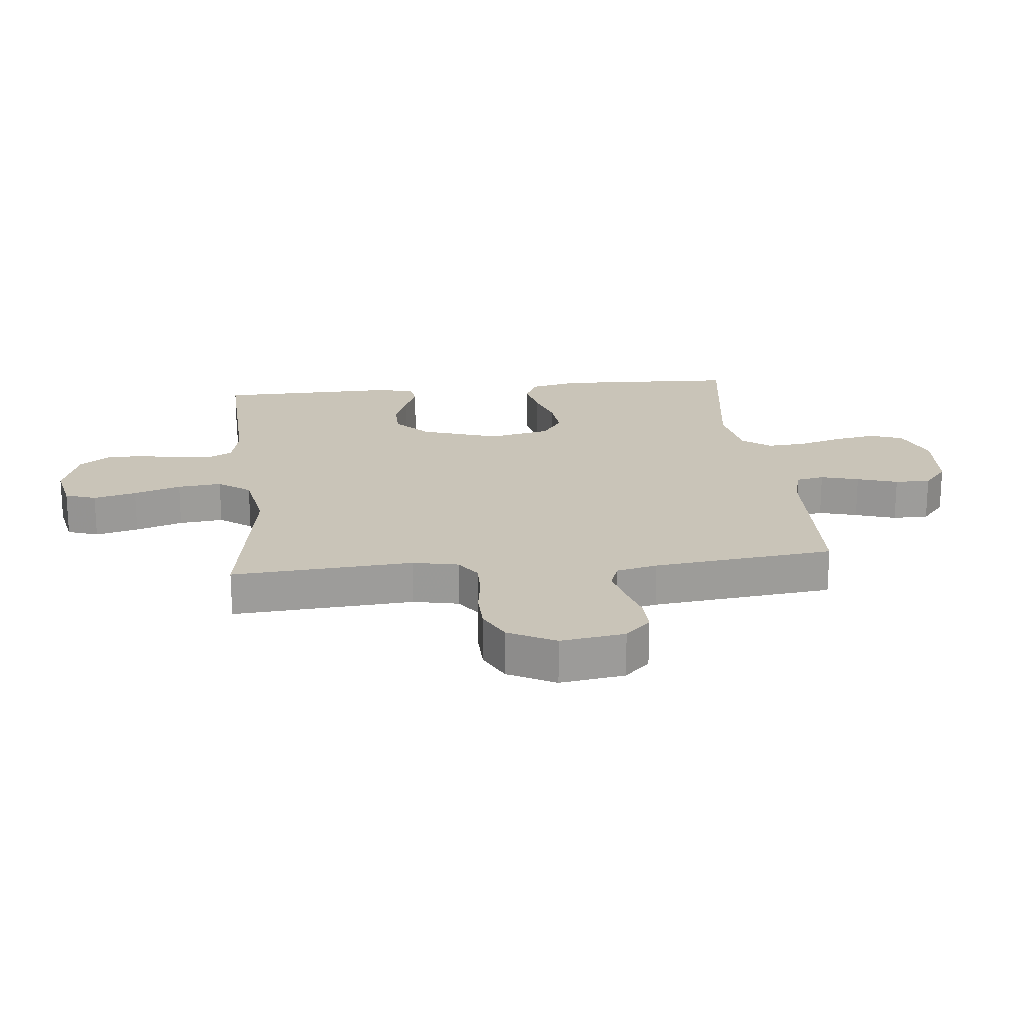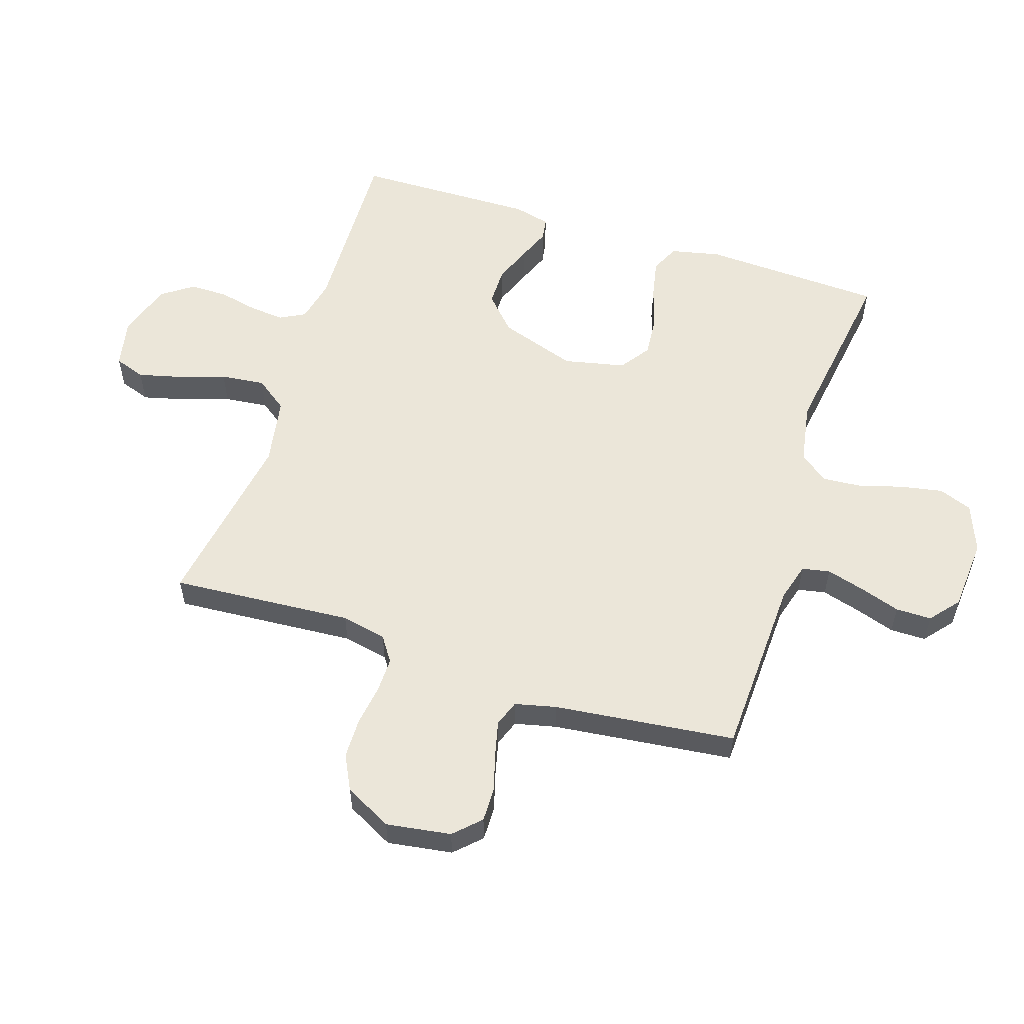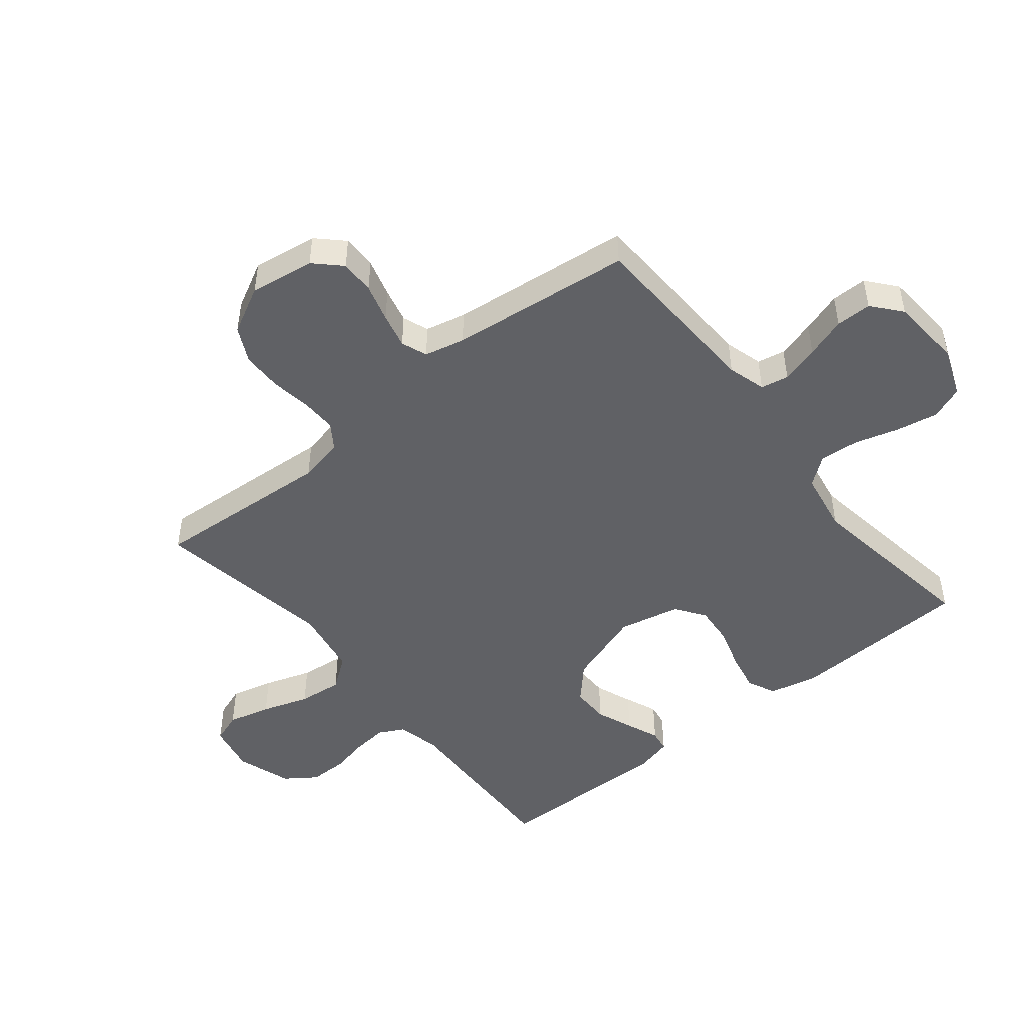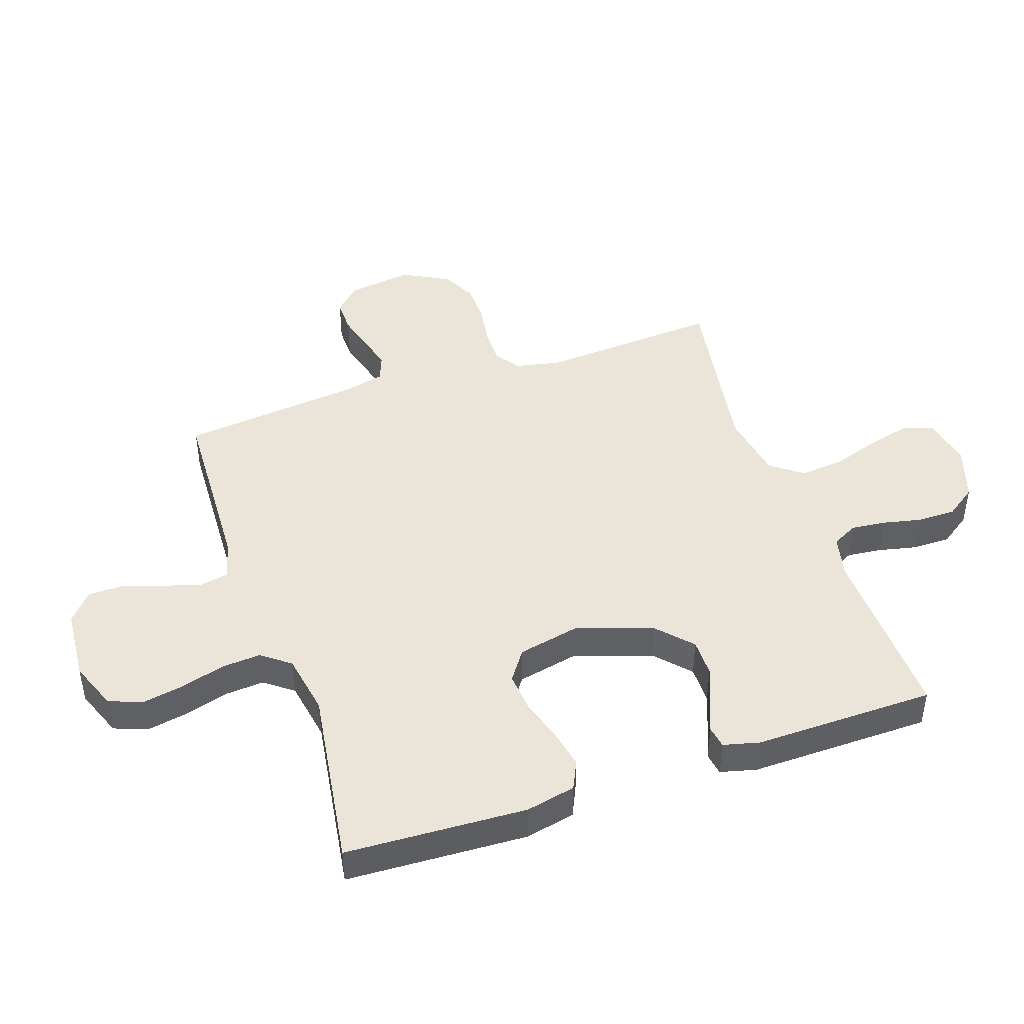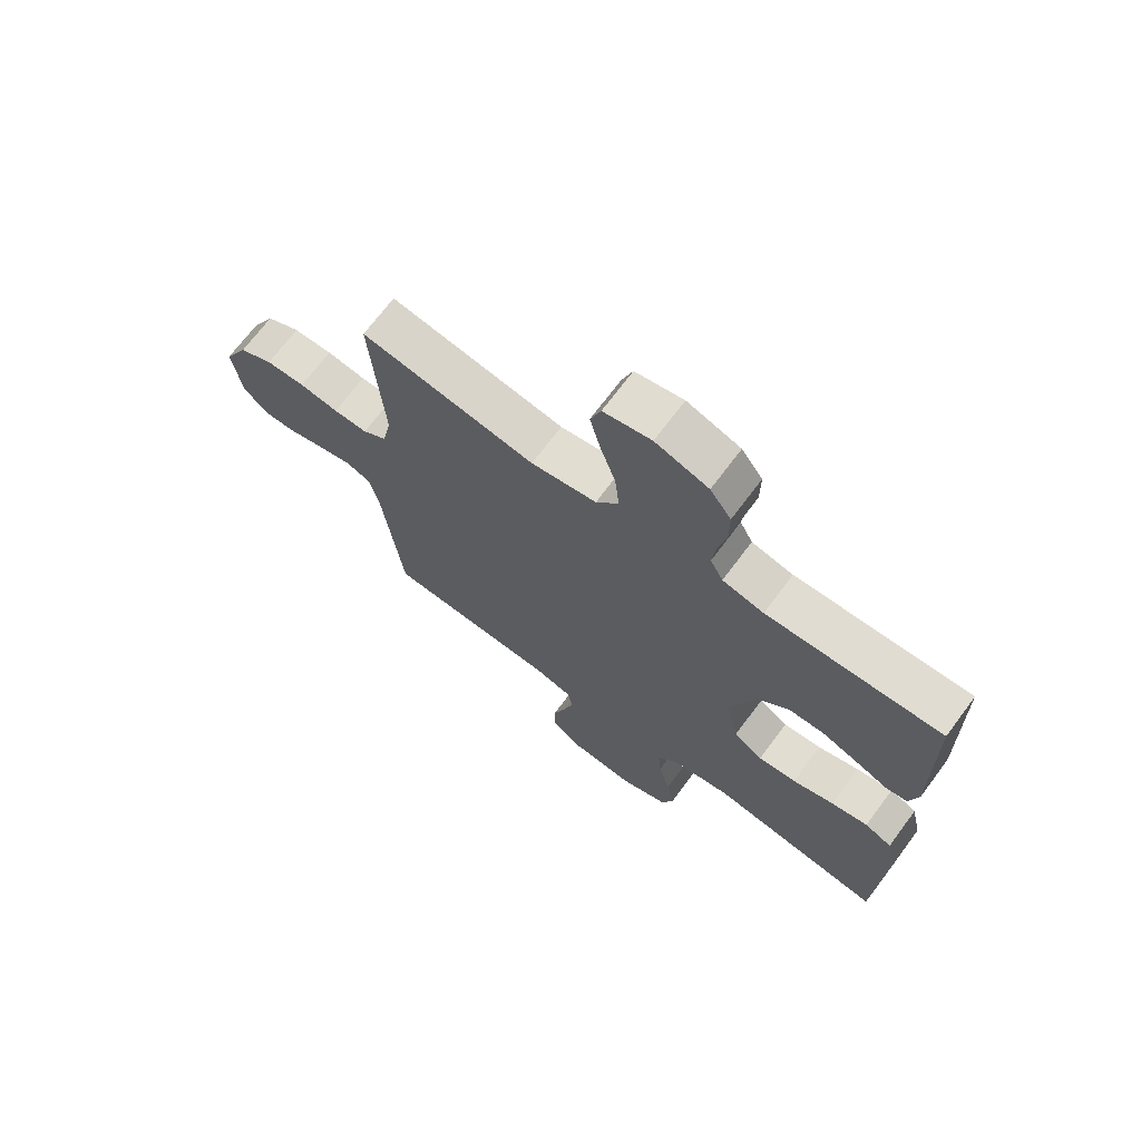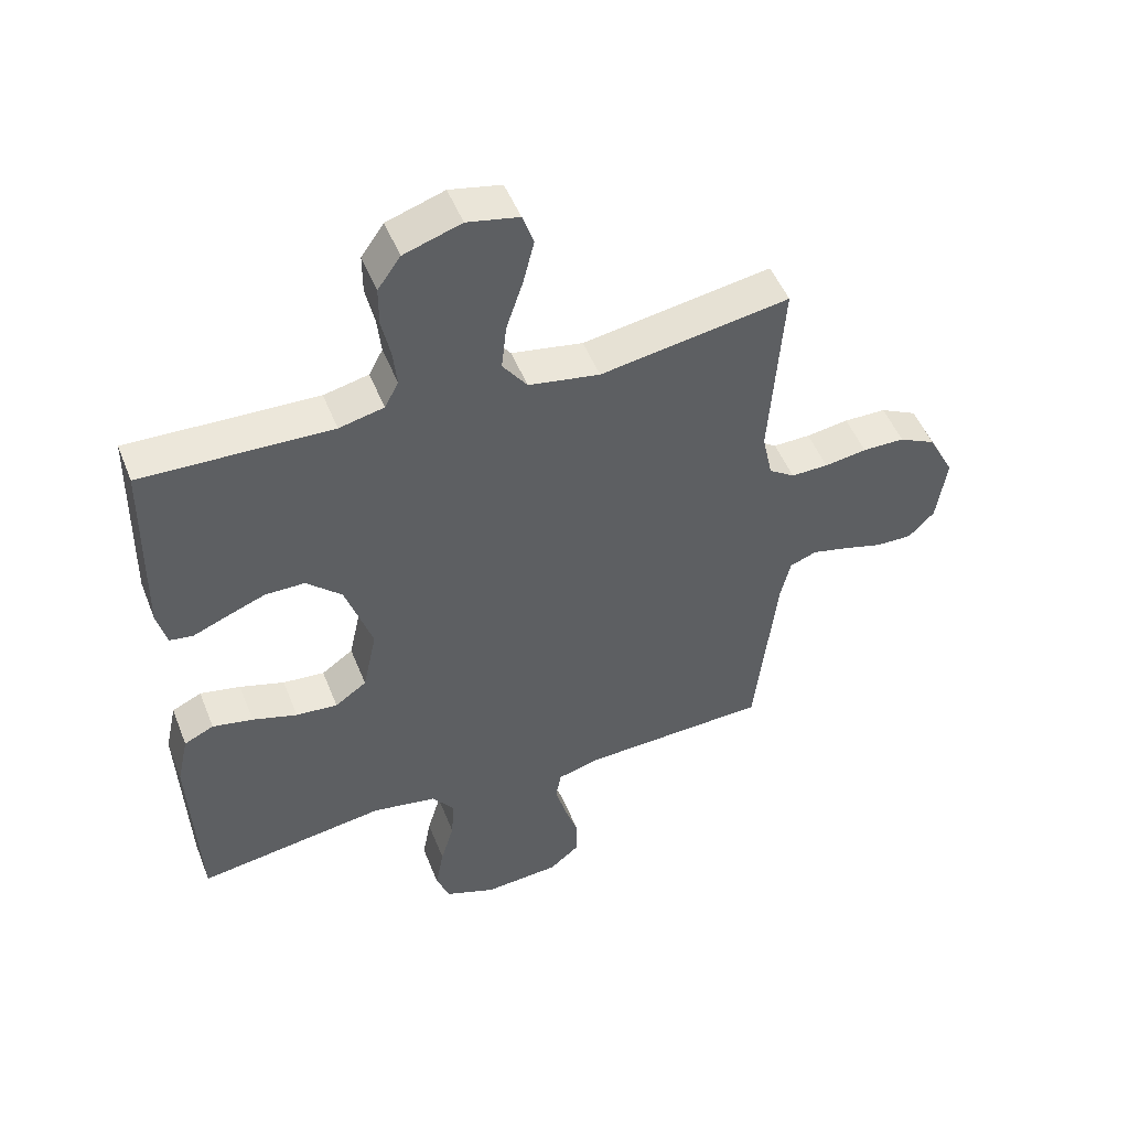
<metadata>
{"format":"obj","ext":"obj","renderer":"f3d","projection":"perspective","resolution":1024,"background":"white","views":[{"elev":20.1,"azim":83.9,"up":"+Y"},{"elev":56.2,"azim":107.9,"up":"+Y"},{"elev":-47.9,"azim":129.0,"up":"+Y"},{"elev":44.9,"azim":-108.7,"up":"+Y"},{"elev":69.9,"azim":-143.3,"up":"+Z"},{"elev":49.8,"azim":-21.2,"up":"+Z"}]}
</metadata>
<code>
v -0.5 0.07 0.5
v -0.2 0.07 0.49
v -0.129 0.07 0.506
v -0.107 0.07 0.548
v -0.113 0.07 0.606
v -0.127 0.07 0.67
v -0.127 0.07 0.733
v -0.091 0.07 0.784
v 0 0.07 0.814
v 0.082 0.07 0.797
v 0.1 0.07 0.746
v 0.082 0.07 0.675
v 0.056 0.07 0.597
v 0.048 0.07 0.524
v 0.087 0.07 0.471
v 0.2 0.07 0.451
v 0.5 0.07 0.5
v 0.479 0.07 0.2
v 0.495 0.07 0.125
v 0.536 0.07 0.097
v 0.595 0.07 0.098
v 0.662 0.07 0.108
v 0.729 0.07 0.107
v 0.787 0.07 0.078
v 0.828 0.07 0
v 0.812 0.07 -0.107
v 0.771 0.07 -0.149
v 0.714 0.07 -0.148
v 0.651 0.07 -0.13
v 0.593 0.07 -0.116
v 0.55 0.07 -0.132
v 0.534 0.07 -0.2
v 0.5 0.07 -0.5
v 0.2 0.07 -0.512
v 0.137 0.07 -0.53
v 0.128 0.07 -0.576
v 0.146 0.07 -0.639
v 0.168 0.07 -0.706
v 0.168 0.07 -0.765
v 0.12 0.07 -0.805
v 0 0.07 -0.814
v -0.08 0.07 -0.783
v -0.101 0.07 -0.728
v -0.088 0.07 -0.658
v -0.067 0.07 -0.586
v -0.062 0.07 -0.521
v -0.098 0.07 -0.474
v -0.2 0.07 -0.456
v -0.5 0.07 -0.5
v -0.513 0.07 -0.2
v -0.495 0.07 -0.118
v -0.448 0.07 -0.096
v -0.384 0.07 -0.109
v -0.313 0.07 -0.131
v -0.247 0.07 -0.137
v -0.197 0.07 -0.102
v -0.175 0.07 0
v -0.218 0.07 0.128
v -0.274 0.07 0.18
v -0.337 0.07 0.18
v -0.399 0.07 0.156
v -0.453 0.07 0.134
v -0.49 0.07 0.14
v -0.505 0.07 0.2
v -0.5 0 0.5
v -0.2 0 0.49
v -0.129 0 0.506
v -0.107 0 0.548
v -0.113 0 0.606
v -0.127 0 0.67
v -0.127 0 0.733
v -0.091 0 0.784
v 0 0 0.814
v 0.082 0 0.797
v 0.1 0 0.746
v 0.082 0 0.675
v 0.056 0 0.597
v 0.048 0 0.524
v 0.087 0 0.471
v 0.2 0 0.451
v 0.5 0 0.5
v 0.479 0 0.2
v 0.495 0 0.125
v 0.536 0 0.097
v 0.595 0 0.098
v 0.662 0 0.108
v 0.729 0 0.107
v 0.787 0 0.078
v 0.828 0 0
v 0.812 0 -0.107
v 0.771 0 -0.149
v 0.714 0 -0.148
v 0.651 0 -0.13
v 0.593 0 -0.116
v 0.55 0 -0.132
v 0.534 0 -0.2
v 0.5 0 -0.5
v 0.2 0 -0.512
v 0.137 0 -0.53
v 0.128 0 -0.576
v 0.146 0 -0.639
v 0.168 0 -0.706
v 0.168 0 -0.765
v 0.12 0 -0.805
v 0 0 -0.814
v -0.08 0 -0.783
v -0.101 0 -0.728
v -0.088 0 -0.658
v -0.067 0 -0.586
v -0.062 0 -0.521
v -0.098 0 -0.474
v -0.2 0 -0.456
v -0.5 0 -0.5
v -0.513 0 -0.2
v -0.495 0 -0.118
v -0.448 0 -0.096
v -0.384 0 -0.109
v -0.313 0 -0.131
v -0.247 0 -0.137
v -0.197 0 -0.102
v -0.175 0 0
v -0.218 0 0.128
v -0.274 0 0.18
v -0.337 0 0.18
v -0.399 0 0.156
v -0.453 0 0.134
v -0.49 0 0.14
v -0.505 0 0.2
f 64 1 2
f 63 64 2
f 62 63 2
f 61 62 2
f 60 61 2 3
f 59 60 3
f 58 59 3 4
f 57 58 4
f 52 53 54
f 51 52 54
f 50 51 54
f 49 50 54
f 48 49 54
f 47 48 54 55
f 46 47 55 56
f 43 44 45
f 42 43 45
f 41 42 45
f 40 41 45
f 39 40 45
f 38 39 45
f 37 38 45
f 36 37 45 46
f 46 56 57
f 36 46 57
f 35 36 57
f 32 33 34
f 35 57 4
f 34 35 4
f 32 34 4
f 31 32 4
f 27 28 29
f 26 27 29
f 25 26 29
f 24 25 29
f 23 24 29
f 22 23 29
f 21 22 29
f 20 21 29 30
f 16 17 18
f 15 16 18 19
f 11 12 13
f 10 11 13
f 9 10 13
f 8 9 13
f 7 8 13
f 6 7 13
f 5 6 13
f 5 13 14
f 4 5 14 15
f 19 20 30 31
f 4 15 19 31
f 66 65 128
f 66 128 127
f 66 127 126
f 66 126 125
f 67 66 125 124
f 67 124 123
f 68 67 123 122
f 68 122 121
f 118 117 116
f 118 116 115
f 118 115 114
f 118 114 113
f 118 113 112
f 119 118 112 111
f 120 119 111 110
f 109 108 107
f 109 107 106
f 109 106 105
f 109 105 104
f 109 104 103
f 109 103 102
f 109 102 101
f 110 109 101 100
f 121 120 110
f 121 110 100
f 121 100 99
f 98 97 96
f 68 121 99
f 68 99 98
f 68 98 96
f 68 96 95
f 93 92 91
f 93 91 90
f 93 90 89
f 93 89 88
f 93 88 87
f 93 87 86
f 93 86 85
f 94 93 85 84
f 82 81 80
f 83 82 80 79
f 77 76 75
f 77 75 74
f 77 74 73
f 77 73 72
f 77 72 71
f 77 71 70
f 77 70 69
f 78 77 69
f 79 78 69 68
f 95 94 84 83
f 95 83 79 68
f 1 65 66 2
f 2 66 67 3
f 3 67 68 4
f 4 68 69 5
f 5 69 70 6
f 6 70 71 7
f 7 71 72 8
f 8 72 73 9
f 9 73 74 10
f 10 74 75 11
f 11 75 76 12
f 12 76 77 13
f 13 77 78 14
f 14 78 79 15
f 15 79 80 16
f 16 80 81 17
f 17 81 82 18
f 18 82 83 19
f 19 83 84 20
f 20 84 85 21
f 21 85 86 22
f 22 86 87 23
f 23 87 88 24
f 24 88 89 25
f 25 89 90 26
f 26 90 91 27
f 27 91 92 28
f 28 92 93 29
f 29 93 94 30
f 30 94 95 31
f 31 95 96 32
f 32 96 97 33
f 33 97 98 34
f 34 98 99 35
f 35 99 100 36
f 36 100 101 37
f 37 101 102 38
f 38 102 103 39
f 39 103 104 40
f 40 104 105 41
f 41 105 106 42
f 42 106 107 43
f 43 107 108 44
f 44 108 109 45
f 45 109 110 46
f 46 110 111 47
f 47 111 112 48
f 48 112 113 49
f 49 113 114 50
f 50 114 115 51
f 51 115 116 52
f 52 116 117 53
f 53 117 118 54
f 54 118 119 55
f 55 119 120 56
f 56 120 121 57
f 57 121 122 58
f 58 122 123 59
f 59 123 124 60
f 60 124 125 61
f 61 125 126 62
f 62 126 127 63
f 63 127 128 64
f 64 128 65 1

</code>
